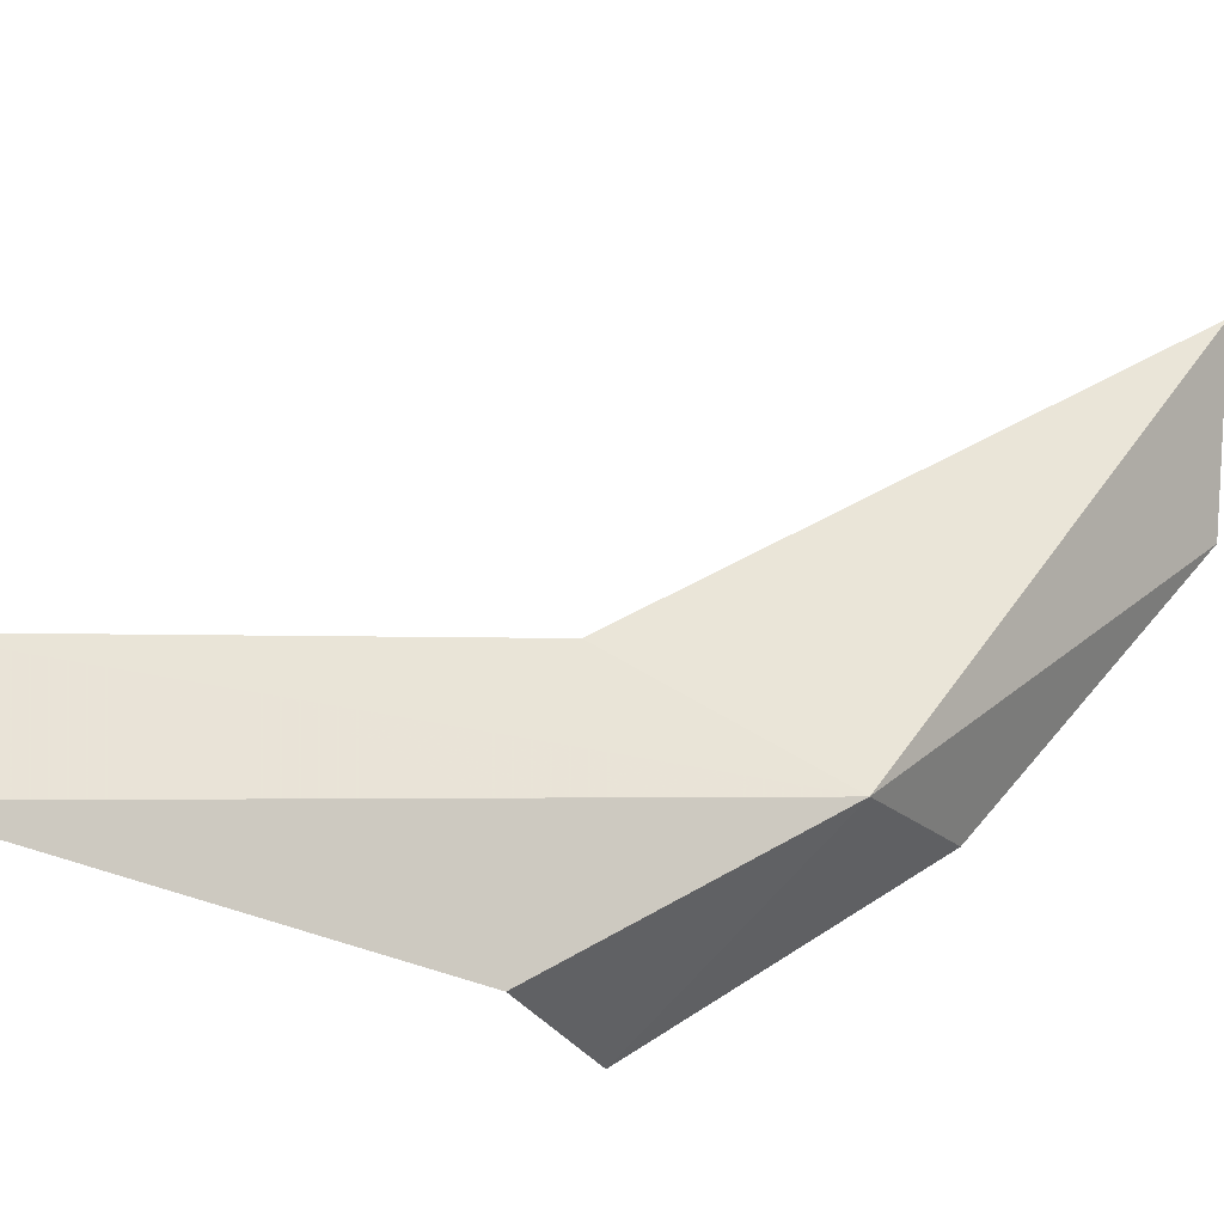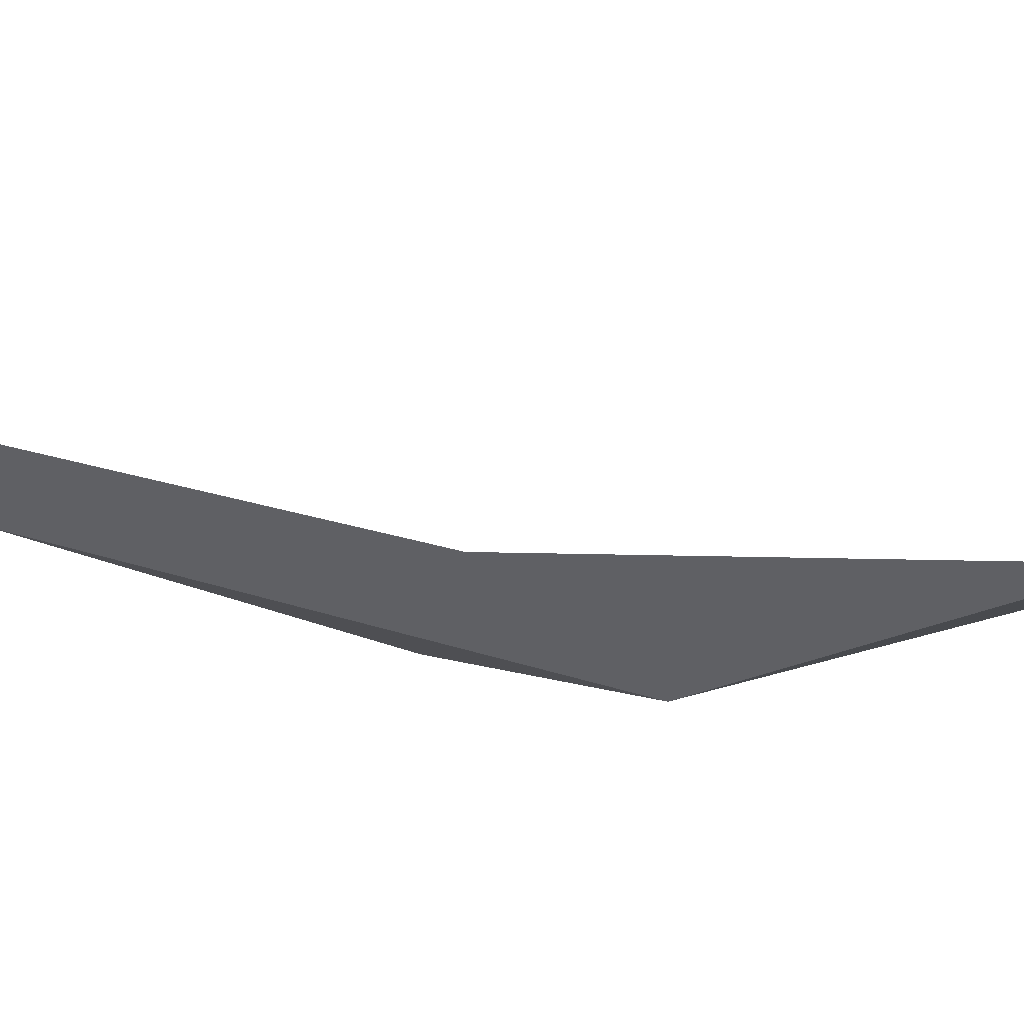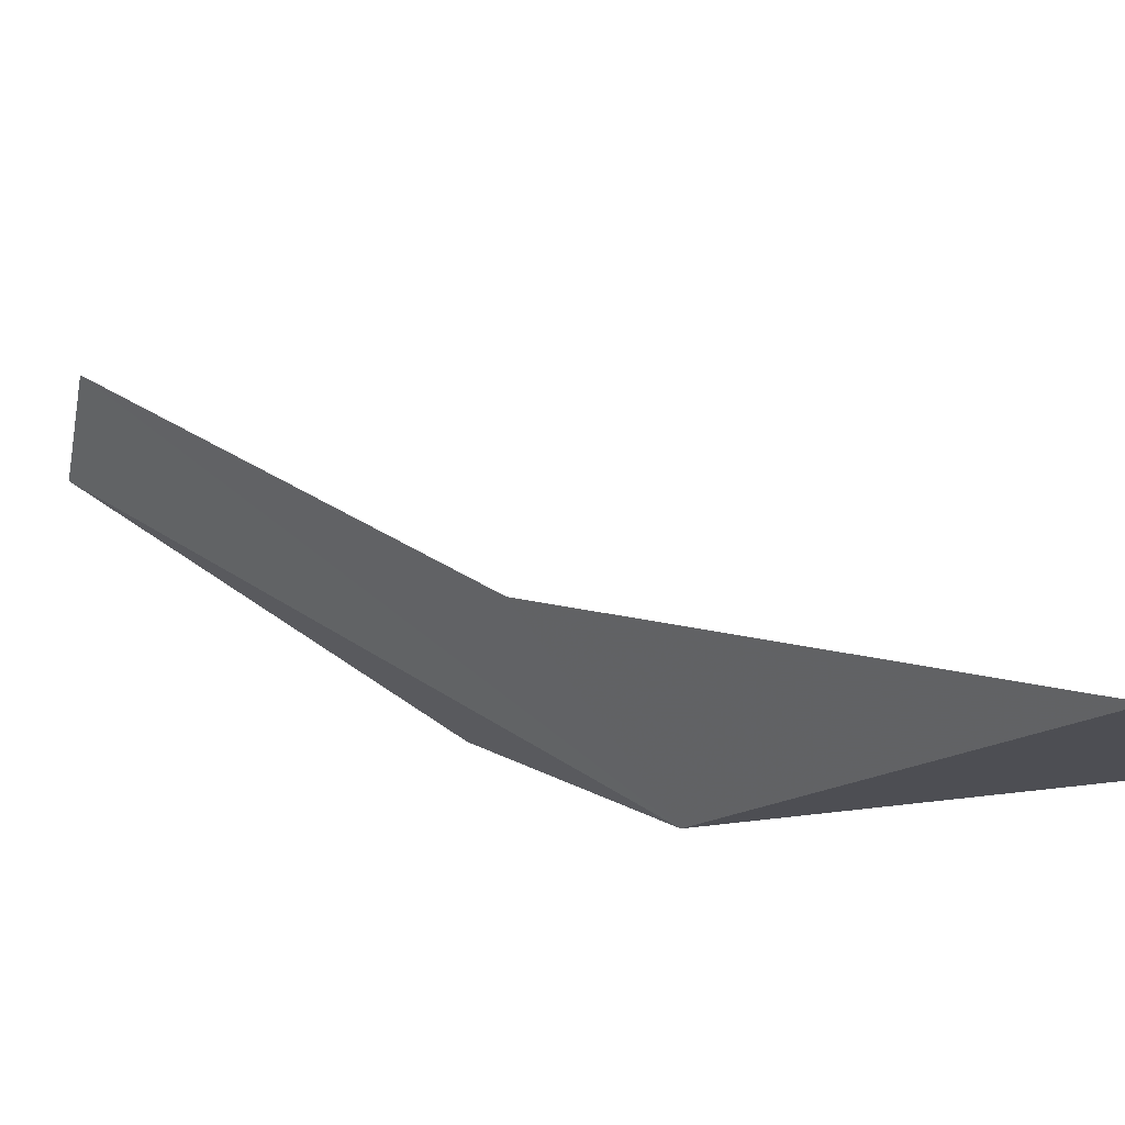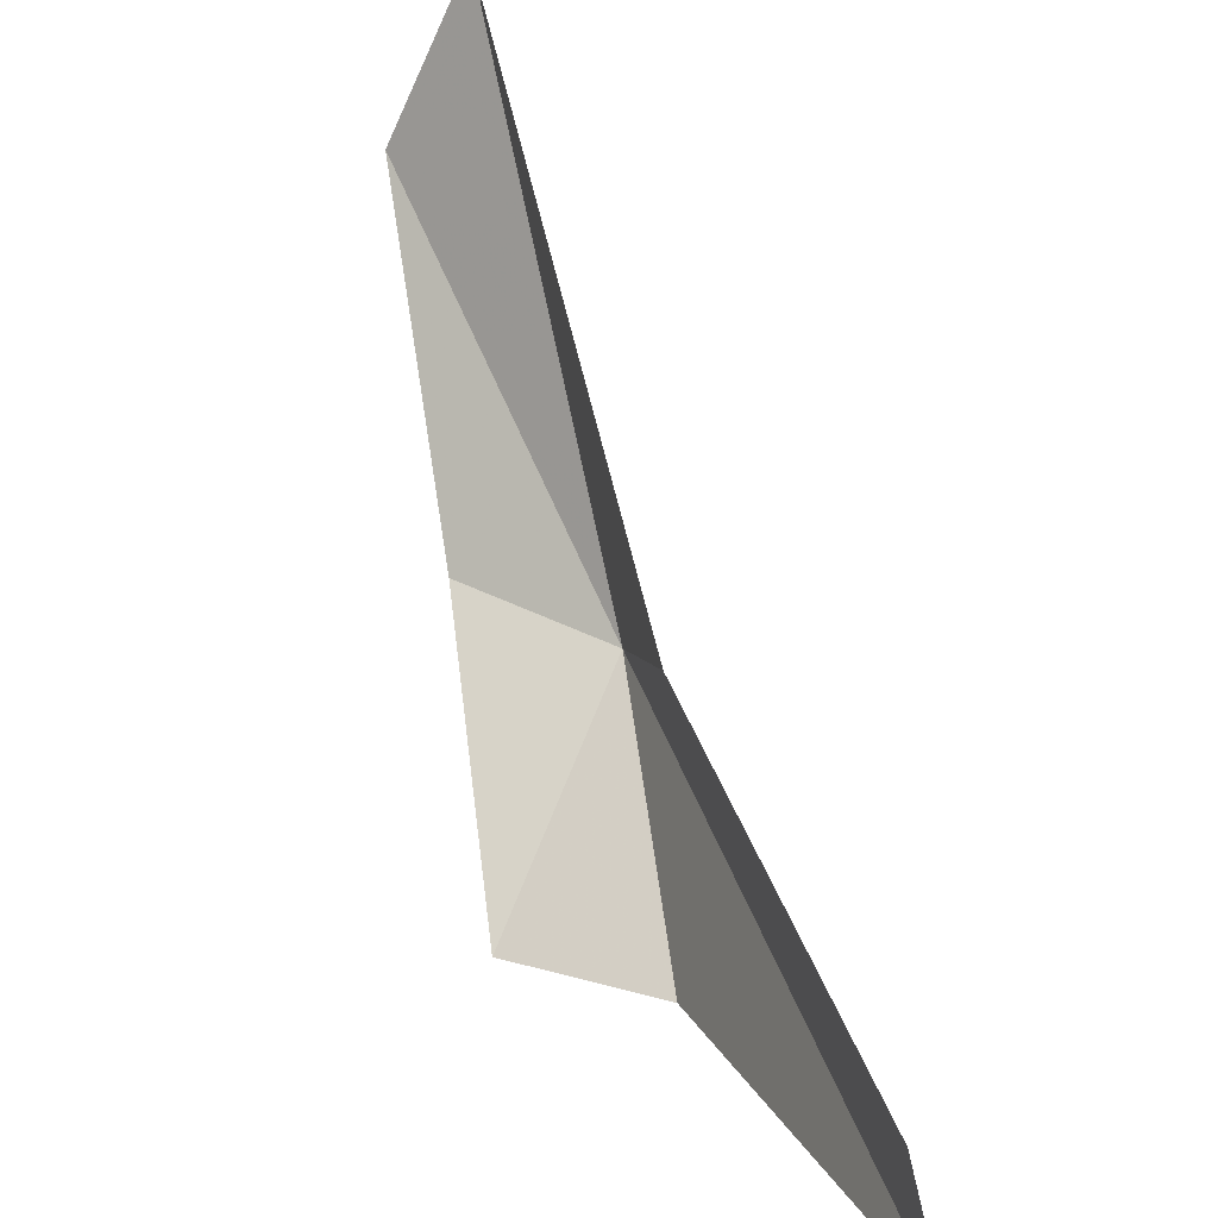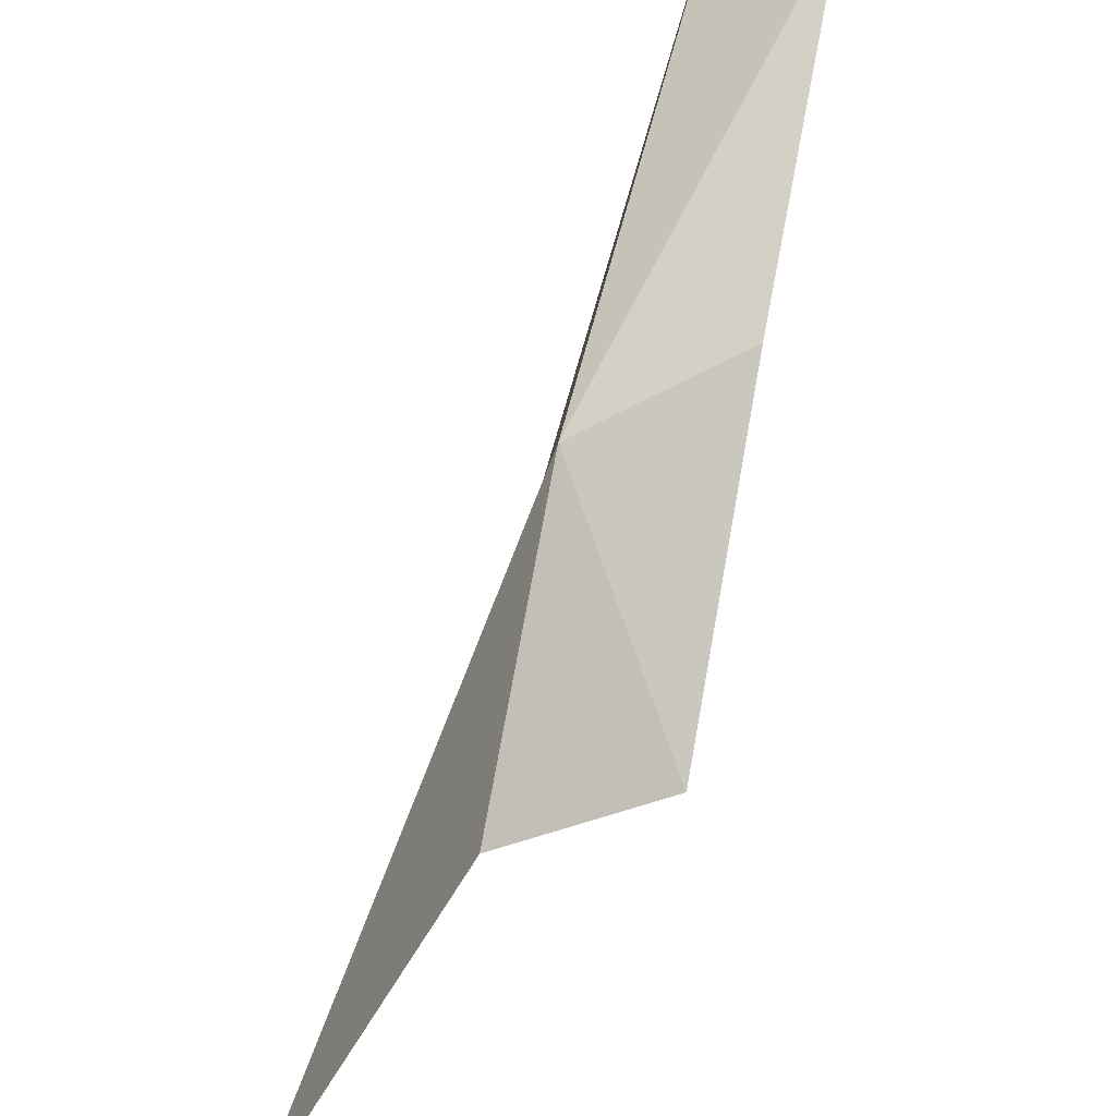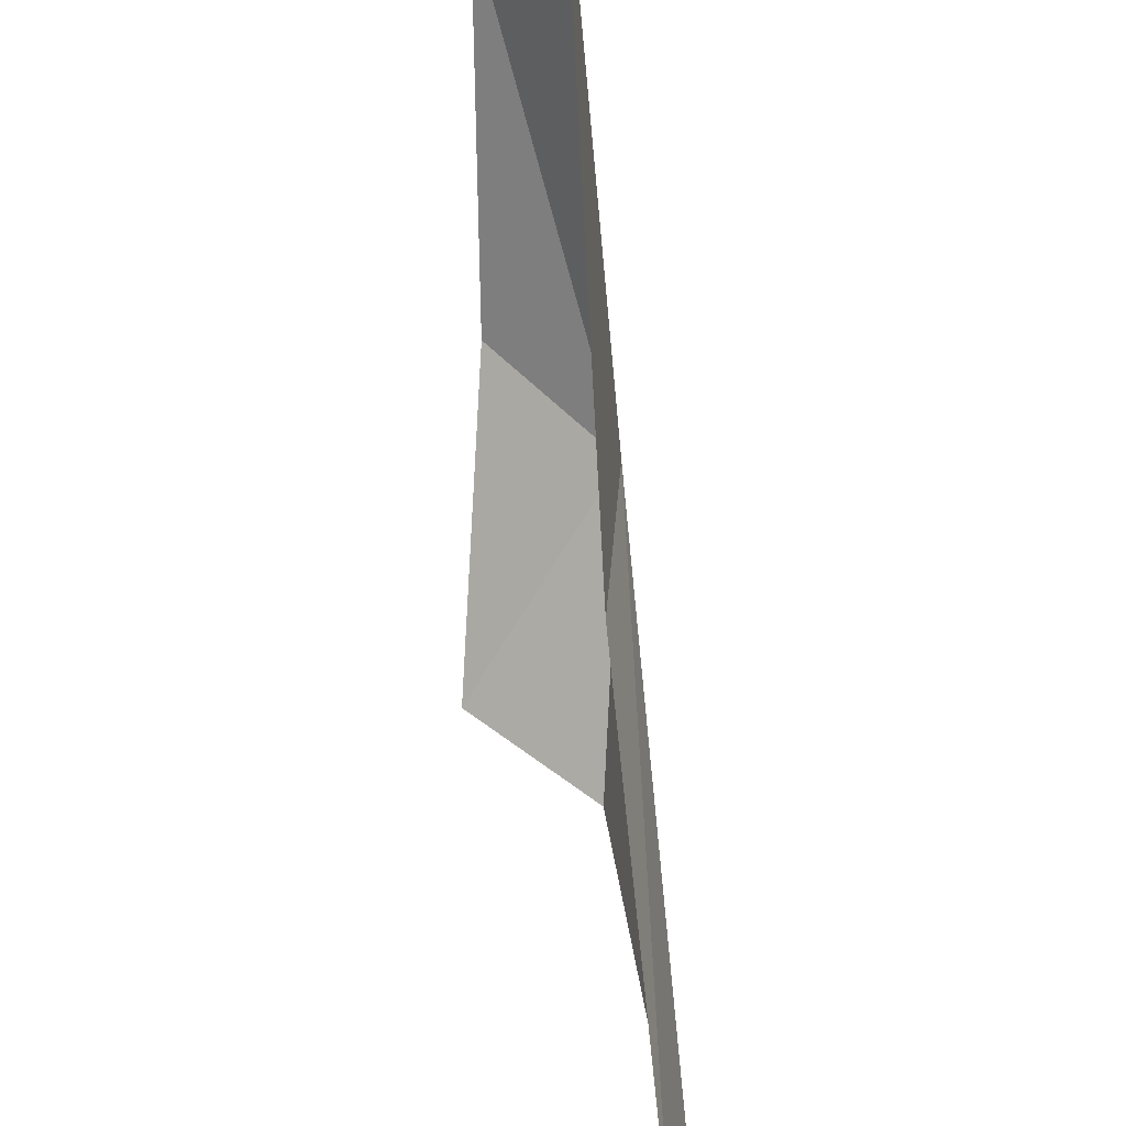
<metadata>
{"format":"obj","ext":"obj","renderer":"f3d","projection":"perspective","resolution":1024,"background":"white","views":[{"elev":-25.5,"azim":-113.0,"up":"+Z"},{"elev":63.3,"azim":-76.3,"up":"+Z"},{"elev":53.9,"azim":-57.3,"up":"+Z"},{"elev":31.5,"azim":157.5,"up":"+Z"},{"elev":-60.1,"azim":-26.0,"up":"+Z"},{"elev":63.1,"azim":170.1,"up":"+Z"}]}
</metadata>
<code>
v -2.846 23.06 4.905
v -1.967 32.96 3.613
v -1.992 26.68 2.598
v -1.58 32.76 5.526
v -0.454 24.97 2.472
v -2.932 18.19 11.64
v -1.89 17.9 9.252
v -1.386 21.2 5.168
v -2.105 25.94 6.48
f 1 2 3
f 1 4 2
f 1 3 5
f 1 7 6
f 1 8 7
f 1 9 4
f 1 6 9
f 1 5 8

</code>
